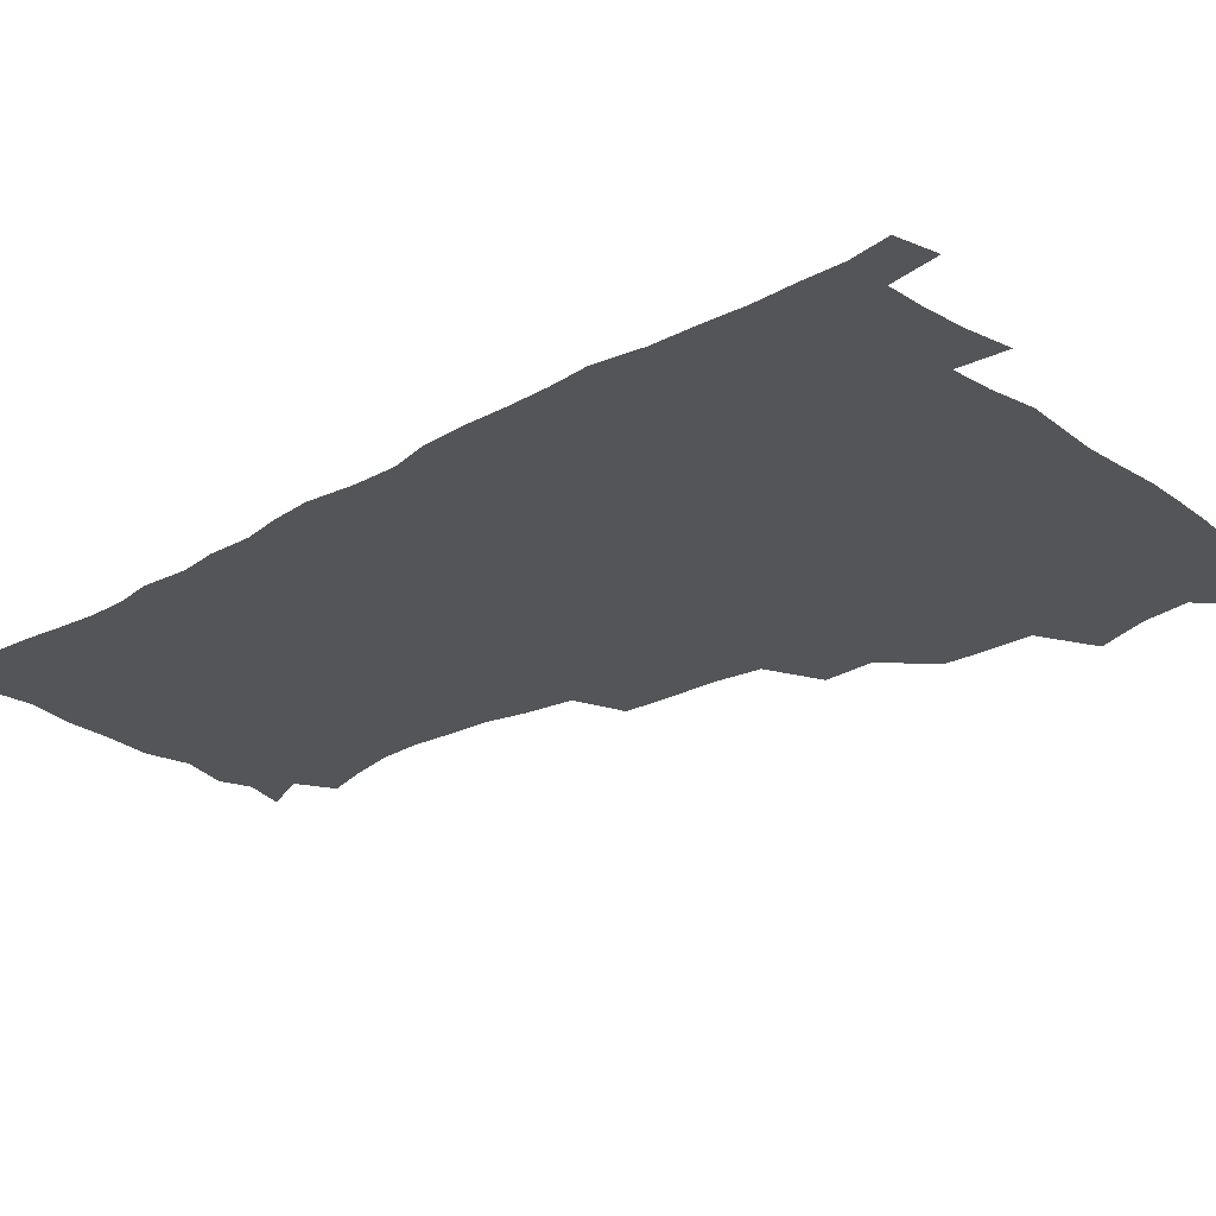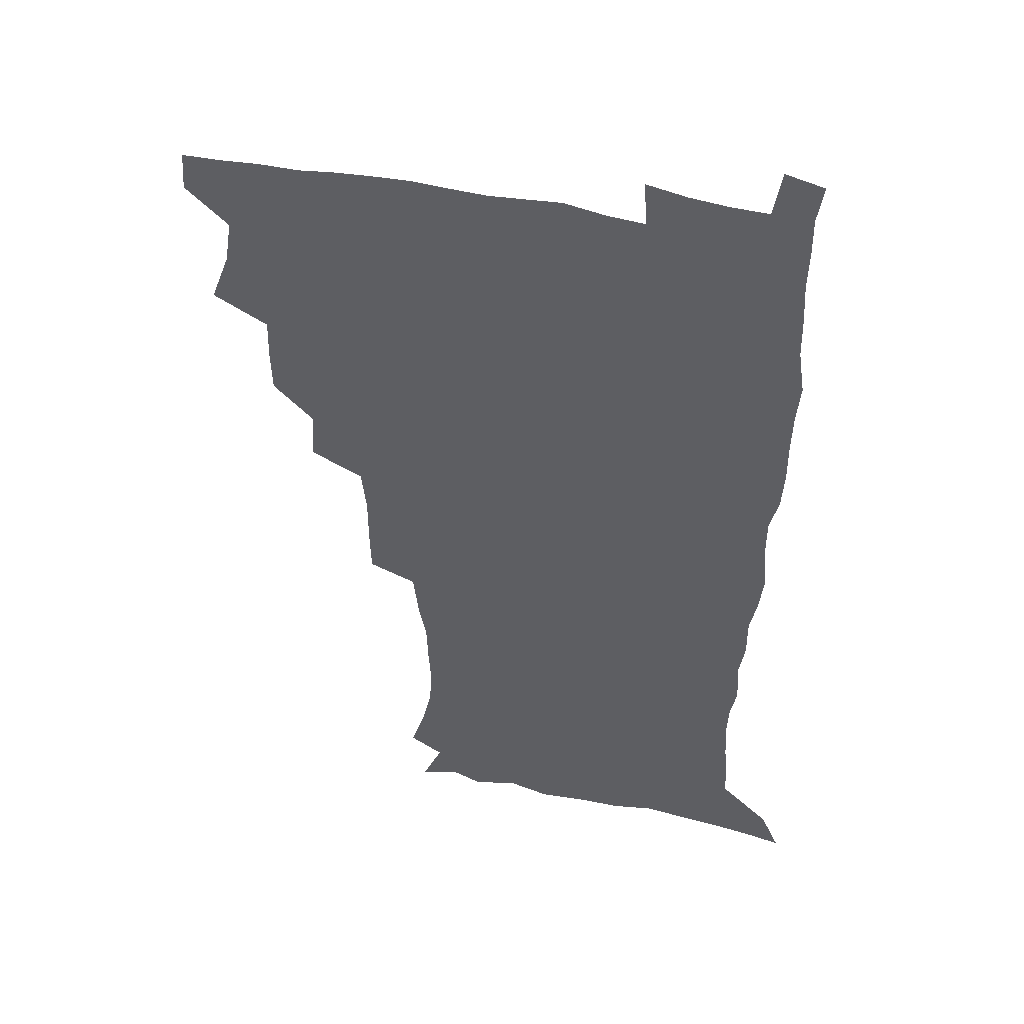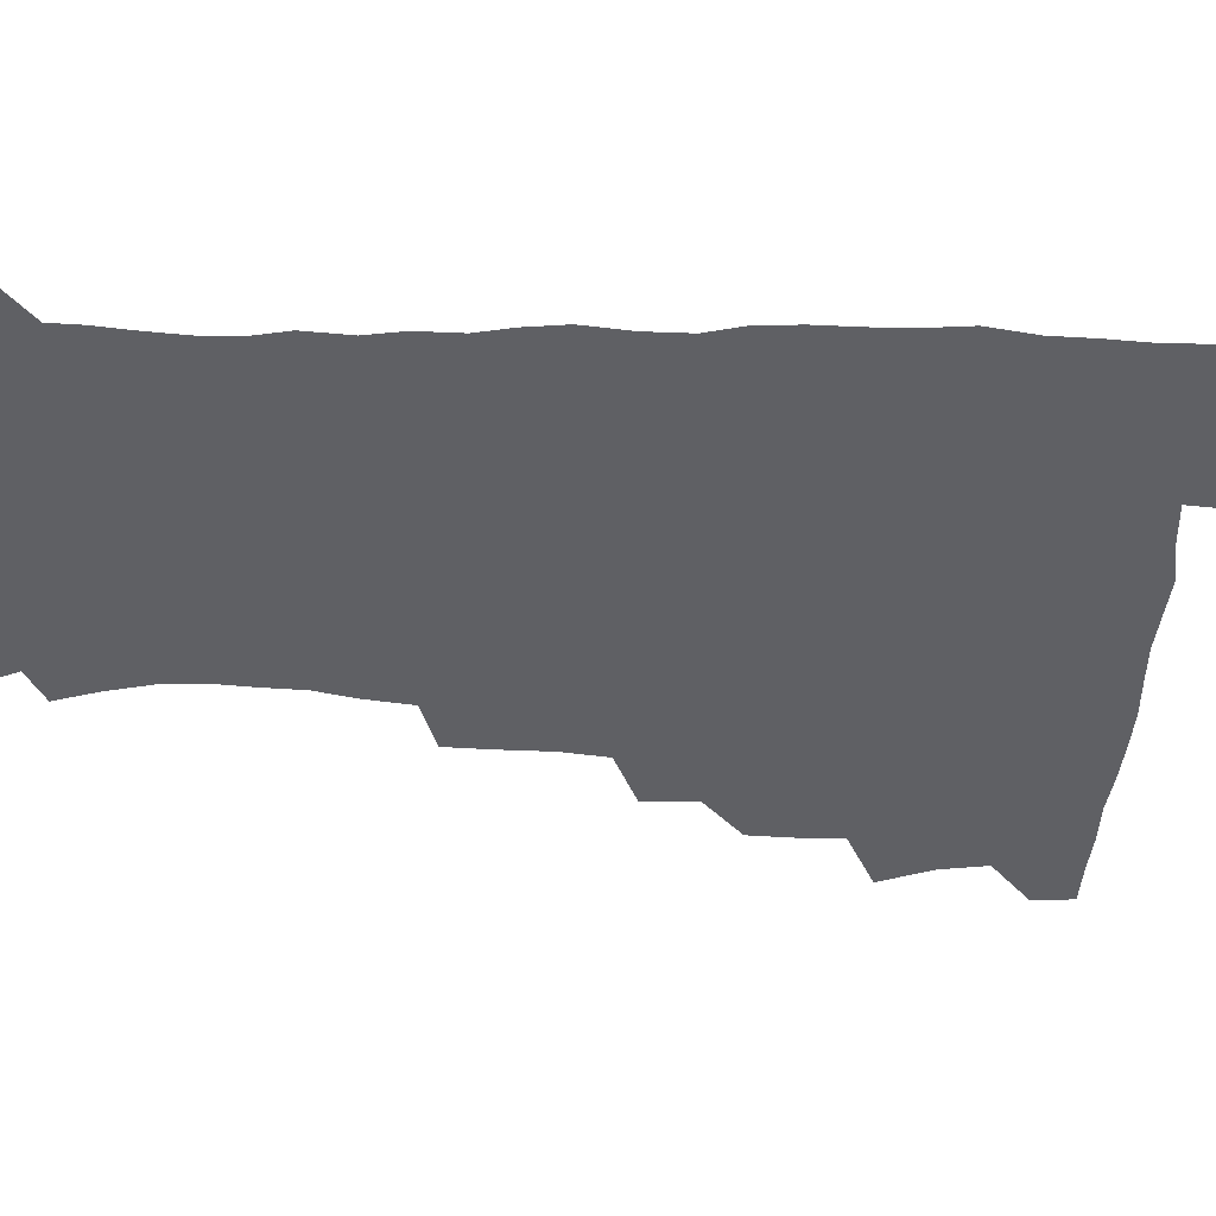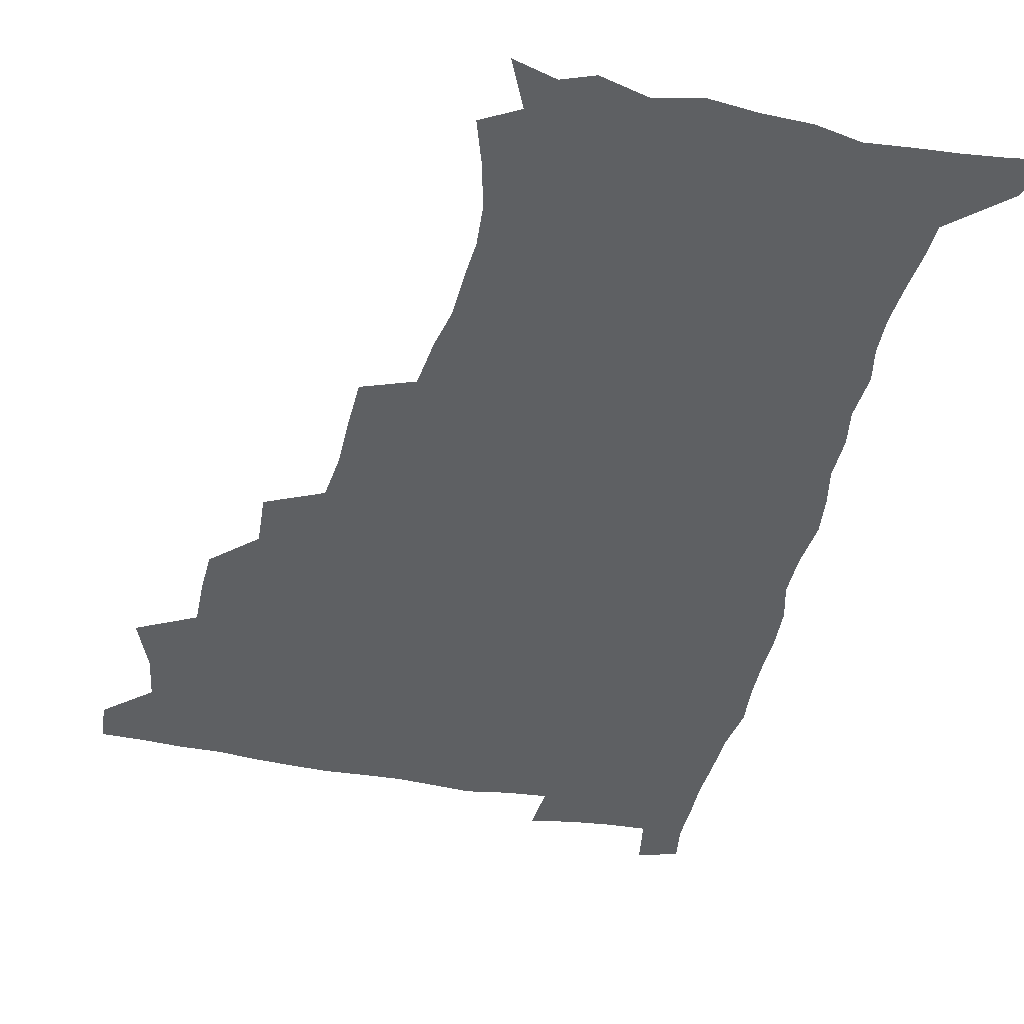
<metadata>
{"format":"obj","ext":"obj","renderer":"f3d","projection":"perspective","resolution":1024,"background":"white","views":[{"elev":-24.4,"azim":132.1,"up":"+Z"},{"elev":46.2,"azim":14.4,"up":"+Y"},{"elev":-45.0,"azim":87.2,"up":"+Z"},{"elev":-42.3,"azim":-12.6,"up":"+Z"}]}
</metadata>
<code>
v 480.2 508.1 0
v 481.3 523.6 0
v 486.7 455.7 0
v 494.3 475.8 0
v 497 493.1 0
v 497.7 508.6 0
v 496.9 524 0
v 508.3 411.2 0
v 507.8 427.7 0
v 508.2 444.7 0
v 511.9 463 0
v 512.8 478.6 0
v 514.5 494.4 0
v 513.7 509.1 0
v 512 525.1 0
v 522.9 376.4 0
v 524.2 396.1 0
v 526.1 415.1 0
v 527.3 432.7 0
v 526.4 448.1 0
v 527.8 464 0
v 528.7 479.5 0
v 530 494.8 0
v 528.7 509.8 0
v 527.4 525.1 0
v 545.8 312.5 0
v 545.3 330.4 0
v 545.4 349.4 0
v 543.4 367 0
v 542.3 384.5 0
v 544.8 404.4 0
v 542.4 418.5 0
v 546.2 437.6 0
v 545.9 451.9 0
v 544.8 466.1 0
v 545.3 480.9 0
v 545.2 495.2 0
v 544 509.8 0
v 541.9 526.8 0
v 560.7 192.3 0
v 565.9 208.7 0
v 570 225.8 0
v 571.1 241.3 0
v 570.2 255.6 0
v 569.5 272.9 0
v 566.6 287.4 0
v 564.4 305.8 0
v 562.7 323.1 0
v 561.8 340.2 0
v 560.4 356.4 0
v 559.9 373.7 0
v 559.3 390.1 0
v 559.8 407.1 0
v 559.2 422.1 0
v 560.2 437.9 0
v 560.8 453.1 0
v 560.9 467.6 0
v 560.5 481.7 0
v 559.6 495.9 0
v 558.3 510.8 0
v 556.3 527.8 0
v 565.8 167.2 0
v 573.7 184.9 0
v 574.2 196.4 0
v 582.2 219.1 0
v 583.5 234.7 0
v 583.7 250.1 0
v 583 265.4 0
v 581.3 279.9 0
v 580.2 297.4 0
v 579 314.7 0
v 578.1 331.1 0
v 576.4 345.6 0
v 575.5 361.7 0
v 574.8 377.5 0
v 574.5 393.4 0
v 575.2 409.9 0
v 575.7 425.2 0
v 575.5 439.5 0
v 575.7 454.3 0
v 575.3 468.2 0
v 574.6 482.2 0
v 574.1 496.2 0
v 573.2 510.5 0
v 570.8 528.5 0
v 581.4 171.9 0
v 586.6 187.3 0
v 590.5 204.5 0
v 596.2 226.4 0
v 596.4 241.3 0
v 596.5 256.9 0
v 595.5 271.8 0
v 593.7 285 0
v 593 302.2 0
v 591.9 317.6 0
v 591.2 334 0
v 590.7 350 0
v 589.7 364.8 0
v 589.7 381.5 0
v 589.7 396.8 0
v 589.6 411.4 0
v 590.5 427.3 0
v 589.5 440.2 0
v 590 455 0
v 590.3 468.8 0
v 588.9 482.8 0
v 588.3 496.7 0
v 587.5 511.1 0
v 585.6 527.8 0
v 592.6 167.6 0
v 604 195.8 0
v 607.4 214.6 0
v 608.3 229.5 0
v 607.5 241.5 0
v 608.3 260.2 0
v 607.5 274.9 0
v 606.9 291.1 0
v 606 306 0
v 605.2 320.7 0
v 604.6 336.5 0
v 604.2 352.4 0
v 603.4 366.1 0
v 603.2 381.4 0
v 603 396.2 0
v 603.6 412.7 0
v 603.7 427.2 0
v 603.3 440.6 0
v 603.9 455.3 0
v 604 469.1 0
v 603.4 483 0
v 602.3 497.5 0
v 601.9 511.7 0
v 600.4 527.3 0
v 610.2 172.5 0
v 617.8 197.9 0
v 619.8 215.5 0
v 620.7 232.1 0
v 620.8 247.4 0
v 620.3 261.8 0
v 619.8 276.8 0
v 619.2 292 0
v 618.4 306.4 0
v 618.5 325 0
v 617.9 338.8 0
v 617.5 354 0
v 616.8 367.1 0
v 617.1 383.3 0
v 617.2 398.6 0
v 617.3 413.4 0
v 617.2 427.2 0
v 617.4 441.4 0
v 618 456.2 0
v 617.8 469.5 0
v 617.9 483.2 0
v 617.9 496.9 0
v 616.9 511.2 0
v 614.6 528.4 0
v 626.2 168.9 0
v 631.1 196.5 0
v 632.5 216.3 0
v 633 233.9 0
v 632.9 248.4 0
v 632.7 264 0
v 632.2 279.1 0
v 631.8 294.3 0
v 631.5 309.3 0
v 631.3 323.6 0
v 630.9 339.1 0
v 630.6 354.4 0
v 630.7 370.2 0
v 630.6 383.7 0
v 630.7 398.9 0
v 630.8 414.1 0
v 630.9 427.4 0
v 631 441.6 0
v 631.4 455.8 0
v 631.7 469.4 0
v 631.9 483.2 0
v 632.1 496.8 0
v 631.2 511.6 0
v 628.8 529.5 0
v 644 170.9 0
v 645.1 195.6 0
v 645.2 216.6 0
v 645.2 233.7 0
v 645.2 247.9 0
v 644.9 264.1 0
v 644.8 277.8 0
v 644.2 293.6 0
v 643.9 311.7 0
v 644.1 323.8 0
v 644 337.7 0
v 643.8 353.9 0
v 643.8 369.2 0
v 643.8 384.7 0
v 644.1 398.9 0
v 644.4 412.9 0
v 644.4 427.8 0
v 644.4 442.4 0
v 645.3 455.4 0
v 645.5 469 0
v 645.8 483.2 0
v 646 497 0
v 645.8 511.3 0
v 644.9 526.9 0
v 661.4 171.4 0
v 659.4 195.4 0
v 658.3 214.5 0
v 657.5 232.3 0
v 658 245 0
v 657 263.4 0
v 657 278.5 0
v 656.7 293.9 0
v 656.6 309.3 0
v 656.7 323.9 0
v 656.8 337.7 0
v 656.7 354.5 0
v 656.9 368.8 0
v 657.9 381.9 0
v 657.4 398 0
v 658.1 411.9 0
v 658.3 426.6 0
v 659.3 440.1 0
v 659 455.2 0
v 659.4 469.1 0
v 659.7 482.8 0
v 659.9 497 0
v 660.1 511 0
v 659.9 525.9 0
v 658.6 543.7 0
v 677.8 175 0
v 673.7 194.5 0
v 671.3 213.7 0
v 670.2 230.2 0
v 670.1 244.9 0
v 669.8 260.5 0
v 669.2 277.2 0
v 669.6 291.4 0
v 668.9 308.5 0
v 669.4 322.5 0
v 669.4 337.9 0
v 670.4 351.5 0
v 670.3 366.8 0
v 671.1 380.8 0
v 672.5 394.2 0
v 672 410 0
v 672.3 425.1 0
v 673 439.1 0
v 672.3 455.2 0
v 673.3 468.6 0
v 673.7 482.6 0
v 674.2 496.7 0
v 674.4 510.9 0
v 674.6 525.7 0
v 674.7 540.8 0
v 694.1 173.5 0
v 688.3 192.5 0
v 684.8 210.7 0
v 683.1 227.3 0
v 682.9 241.7 0
v 682.3 257.7 0
v 682.5 272.7 0
v 682.6 287.9 0
v 682.8 303.3 0
v 682.2 320 0
v 683.3 333.7 0
v 684.3 347.8 0
v 684.7 362.7 0
v 684.8 378.2 0
v 686.5 391.6 0
v 684.6 410.3 0
v 687.2 422.7 0
v 687.5 437.4 0
v 687.7 452.4 0
v 687.9 467.1 0
v 688.3 481.6 0
v 688.5 496.2 0
v 688.8 510.6 0
v 689.3 525 0
v 690 539.5 0
v 709.3 172.5 0
v 703 189.7 0
v 698.4 207.3 0
v 697.2 221.8 0
v 696.3 236.7 0
v 695.6 252.2 0
v 695.1 268.5 0
v 696.2 282.5 0
v 696.5 297.9 0
v 696.4 314 0
v 697.6 328.2 0
v 699.6 341.9 0
v 698.3 359.5 0
v 698.8 374.3 0
v 701.8 387.3 0
v 700.8 404.7 0
v 701.3 419.8 0
v 703.2 433.9 0
v 702 450.5 0
v 702.7 465.2 0
v 703.1 480.1 0
v 704 494.7 0
v 703.5 510 0
v 704.5 524.6 0
v 704.5 539.2 0
v 707.6 557.5 0
v 724.2 170.9 0
v 715.7 189.2 0
v 712.3 202.6 0
v 712 214.7 0
v 710.6 229.3 0
v 709.6 244.7 0
v 710.3 258.9 0
v 712.9 271.6 0
v 711.9 288.8 0
v 714.2 302.7 0
v 714.2 319 0
v 717 332.7 0
v 718.7 347.6 0
v 717.1 365.4 0
v 717.2 381.9 0
v 720.7 395.8 0
v 721.7 411.4 0
v 721.7 427.5 0
v 722.2 443.4 0
v 723.7 458.6 0
v 721.1 476.3 0
v 720.7 492.3 0
v 719.9 508.6 0
v 720.3 523.9 0
v 720.2 539.1 0
v 722.6 554 0
v 739.4 168.3 0
v 731.9 184.9 0
f 5 6 1
f 1 6 2
f 6 7 2
f 10 11 3
f 3 11 4
f 11 12 4
f 4 12 5
f 12 13 5
f 5 13 6
f 13 14 6
f 6 14 7
f 14 15 7
f 17 18 8
f 8 18 9
f 18 19 9
f 9 19 10
f 19 20 10
f 10 20 11
f 20 21 11
f 11 21 12
f 21 22 12
f 12 22 13
f 22 23 13
f 13 23 14
f 23 24 14
f 14 24 15
f 24 25 15
f 29 30 16
f 16 30 17
f 30 31 17
f 17 31 18
f 31 32 18
f 18 32 19
f 32 33 19
f 19 33 20
f 33 34 20
f 20 34 21
f 34 35 21
f 21 35 22
f 35 36 22
f 22 36 23
f 36 37 23
f 23 37 24
f 37 38 24
f 24 38 25
f 38 39 25
f 47 48 26
f 26 48 27
f 48 49 27
f 27 49 28
f 49 50 28
f 28 50 29
f 50 51 29
f 29 51 30
f 51 52 30
f 30 52 31
f 52 53 31
f 31 53 32
f 53 54 32
f 32 54 33
f 54 55 33
f 33 55 34
f 55 56 34
f 34 56 35
f 56 57 35
f 35 57 36
f 57 58 36
f 36 58 37
f 58 59 37
f 37 59 38
f 59 60 38
f 38 60 39
f 60 61 39
f 63 64 40
f 40 64 41
f 64 65 41
f 41 65 42
f 65 66 42
f 42 66 43
f 66 67 43
f 43 67 44
f 67 68 44
f 44 68 45
f 68 69 45
f 45 69 46
f 69 70 46
f 46 70 47
f 70 71 47
f 47 71 48
f 71 72 48
f 48 72 49
f 72 73 49
f 49 73 50
f 73 74 50
f 50 74 51
f 74 75 51
f 51 75 52
f 75 76 52
f 52 76 53
f 76 77 53
f 53 77 54
f 77 78 54
f 54 78 55
f 78 79 55
f 55 79 56
f 79 80 56
f 56 80 57
f 80 81 57
f 57 81 58
f 81 82 58
f 58 82 59
f 82 83 59
f 59 83 60
f 83 84 60
f 60 84 61
f 84 85 61
f 62 86 63
f 86 87 63
f 63 87 64
f 87 88 64
f 64 88 65
f 88 89 65
f 65 89 66
f 89 90 66
f 66 90 67
f 90 91 67
f 67 91 68
f 91 92 68
f 68 92 69
f 92 93 69
f 69 93 70
f 93 94 70
f 70 94 71
f 94 95 71
f 71 95 72
f 95 96 72
f 72 96 73
f 96 97 73
f 73 97 74
f 97 98 74
f 74 98 75
f 98 99 75
f 75 99 76
f 99 100 76
f 76 100 77
f 100 101 77
f 77 101 78
f 101 102 78
f 78 102 79
f 102 103 79
f 79 103 80
f 103 104 80
f 80 104 81
f 104 105 81
f 81 105 82
f 105 106 82
f 82 106 83
f 106 107 83
f 83 107 84
f 107 108 84
f 84 108 85
f 108 109 85
f 86 110 87
f 110 111 87
f 87 111 88
f 111 112 88
f 88 112 89
f 112 113 89
f 89 113 90
f 113 114 90
f 90 114 91
f 114 115 91
f 91 115 92
f 115 116 92
f 92 116 93
f 116 117 93
f 93 117 94
f 117 118 94
f 94 118 95
f 118 119 95
f 95 119 96
f 119 120 96
f 96 120 97
f 120 121 97
f 97 121 98
f 121 122 98
f 98 122 99
f 122 123 99
f 99 123 100
f 123 124 100
f 100 124 101
f 124 125 101
f 101 125 102
f 125 126 102
f 102 126 103
f 126 127 103
f 103 127 104
f 127 128 104
f 104 128 105
f 128 129 105
f 105 129 106
f 129 130 106
f 106 130 107
f 130 131 107
f 107 131 108
f 131 132 108
f 108 132 109
f 132 133 109
f 110 134 111
f 134 135 111
f 111 135 112
f 135 136 112
f 112 136 113
f 136 137 113
f 113 137 114
f 137 138 114
f 114 138 115
f 138 139 115
f 115 139 116
f 139 140 116
f 116 140 117
f 140 141 117
f 117 141 118
f 141 142 118
f 118 142 119
f 142 143 119
f 119 143 120
f 143 144 120
f 120 144 121
f 144 145 121
f 121 145 122
f 145 146 122
f 122 146 123
f 146 147 123
f 123 147 124
f 147 148 124
f 124 148 125
f 148 149 125
f 125 149 126
f 149 150 126
f 126 150 127
f 150 151 127
f 127 151 128
f 151 152 128
f 128 152 129
f 152 153 129
f 129 153 130
f 153 154 130
f 130 154 131
f 154 155 131
f 131 155 132
f 155 156 132
f 132 156 133
f 156 157 133
f 134 158 135
f 158 159 135
f 135 159 136
f 159 160 136
f 136 160 137
f 160 161 137
f 137 161 138
f 161 162 138
f 138 162 139
f 162 163 139
f 139 163 140
f 163 164 140
f 140 164 141
f 164 165 141
f 141 165 142
f 165 166 142
f 142 166 143
f 166 167 143
f 143 167 144
f 167 168 144
f 144 168 145
f 168 169 145
f 145 169 146
f 169 170 146
f 146 170 147
f 170 171 147
f 147 171 148
f 171 172 148
f 148 172 149
f 172 173 149
f 149 173 150
f 173 174 150
f 150 174 151
f 174 175 151
f 151 175 152
f 175 176 152
f 152 176 153
f 176 177 153
f 153 177 154
f 177 178 154
f 154 178 155
f 178 179 155
f 155 179 156
f 179 180 156
f 156 180 157
f 180 181 157
f 158 182 159
f 182 183 159
f 159 183 160
f 183 184 160
f 160 184 161
f 184 185 161
f 161 185 162
f 185 186 162
f 162 186 163
f 186 187 163
f 163 187 164
f 187 188 164
f 164 188 165
f 188 189 165
f 165 189 166
f 189 190 166
f 166 190 167
f 190 191 167
f 167 191 168
f 191 192 168
f 168 192 169
f 192 193 169
f 169 193 170
f 193 194 170
f 170 194 171
f 194 195 171
f 171 195 172
f 195 196 172
f 172 196 173
f 196 197 173
f 173 197 174
f 197 198 174
f 174 198 175
f 198 199 175
f 175 199 176
f 199 200 176
f 176 200 177
f 200 201 177
f 177 201 178
f 201 202 178
f 178 202 179
f 202 203 179
f 179 203 180
f 203 204 180
f 180 204 181
f 204 205 181
f 182 206 183
f 206 207 183
f 183 207 184
f 207 208 184
f 184 208 185
f 208 209 185
f 185 209 186
f 209 210 186
f 186 210 187
f 210 211 187
f 187 211 188
f 211 212 188
f 188 212 189
f 212 213 189
f 189 213 190
f 213 214 190
f 190 214 191
f 214 215 191
f 191 215 192
f 215 216 192
f 192 216 193
f 216 217 193
f 193 217 194
f 217 218 194
f 194 218 195
f 218 219 195
f 195 219 196
f 219 220 196
f 196 220 197
f 220 221 197
f 197 221 198
f 221 222 198
f 198 222 199
f 222 223 199
f 199 223 200
f 223 224 200
f 200 224 201
f 224 225 201
f 201 225 202
f 225 226 202
f 202 226 203
f 226 227 203
f 203 227 204
f 227 228 204
f 204 228 205
f 228 229 205
f 206 231 207
f 231 232 207
f 207 232 208
f 232 233 208
f 208 233 209
f 233 234 209
f 209 234 210
f 234 235 210
f 210 235 211
f 235 236 211
f 211 236 212
f 236 237 212
f 212 237 213
f 237 238 213
f 213 238 214
f 238 239 214
f 214 239 215
f 239 240 215
f 215 240 216
f 240 241 216
f 216 241 217
f 241 242 217
f 217 242 218
f 242 243 218
f 218 243 219
f 243 244 219
f 219 244 220
f 244 245 220
f 220 245 221
f 245 246 221
f 221 246 222
f 246 247 222
f 222 247 223
f 247 248 223
f 223 248 224
f 248 249 224
f 224 249 225
f 249 250 225
f 225 250 226
f 250 251 226
f 226 251 227
f 251 252 227
f 227 252 228
f 252 253 228
f 228 253 229
f 253 254 229
f 229 254 230
f 254 255 230
f 231 256 232
f 256 257 232
f 232 257 233
f 257 258 233
f 233 258 234
f 258 259 234
f 234 259 235
f 259 260 235
f 235 260 236
f 260 261 236
f 236 261 237
f 261 262 237
f 237 262 238
f 262 263 238
f 238 263 239
f 263 264 239
f 239 264 240
f 264 265 240
f 240 265 241
f 265 266 241
f 241 266 242
f 266 267 242
f 242 267 243
f 267 268 243
f 243 268 244
f 268 269 244
f 244 269 245
f 269 270 245
f 245 270 246
f 270 271 246
f 246 271 247
f 271 272 247
f 247 272 248
f 272 273 248
f 248 273 249
f 273 274 249
f 249 274 250
f 274 275 250
f 250 275 251
f 275 276 251
f 251 276 252
f 276 277 252
f 252 277 253
f 277 278 253
f 253 278 254
f 278 279 254
f 254 279 255
f 279 280 255
f 256 281 257
f 281 282 257
f 257 282 258
f 282 283 258
f 258 283 259
f 283 284 259
f 259 284 260
f 284 285 260
f 260 285 261
f 285 286 261
f 261 286 262
f 286 287 262
f 262 287 263
f 287 288 263
f 263 288 264
f 288 289 264
f 264 289 265
f 289 290 265
f 265 290 266
f 290 291 266
f 266 291 267
f 291 292 267
f 267 292 268
f 292 293 268
f 268 293 269
f 293 294 269
f 269 294 270
f 294 295 270
f 270 295 271
f 295 296 271
f 271 296 272
f 296 297 272
f 272 297 273
f 297 298 273
f 273 298 274
f 298 299 274
f 274 299 275
f 299 300 275
f 275 300 276
f 300 301 276
f 276 301 277
f 301 302 277
f 277 302 278
f 302 303 278
f 278 303 279
f 303 304 279
f 279 304 280
f 304 305 280
f 281 307 282
f 307 308 282
f 282 308 283
f 308 309 283
f 283 309 284
f 309 310 284
f 284 310 285
f 310 311 285
f 285 311 286
f 311 312 286
f 286 312 287
f 312 313 287
f 287 313 288
f 313 314 288
f 288 314 289
f 314 315 289
f 289 315 290
f 315 316 290
f 290 316 291
f 316 317 291
f 291 317 292
f 317 318 292
f 292 318 293
f 318 319 293
f 293 319 294
f 319 320 294
f 294 320 295
f 320 321 295
f 295 321 296
f 321 322 296
f 296 322 297
f 322 323 297
f 297 323 298
f 323 324 298
f 298 324 299
f 324 325 299
f 299 325 300
f 325 326 300
f 300 326 301
f 326 327 301
f 301 327 302
f 327 328 302
f 302 328 303
f 328 329 303
f 303 329 304
f 329 330 304
f 304 330 305
f 330 331 305
f 305 331 306
f 331 332 306
f 307 333 308
f 333 334 308
f 308 334 309

</code>
